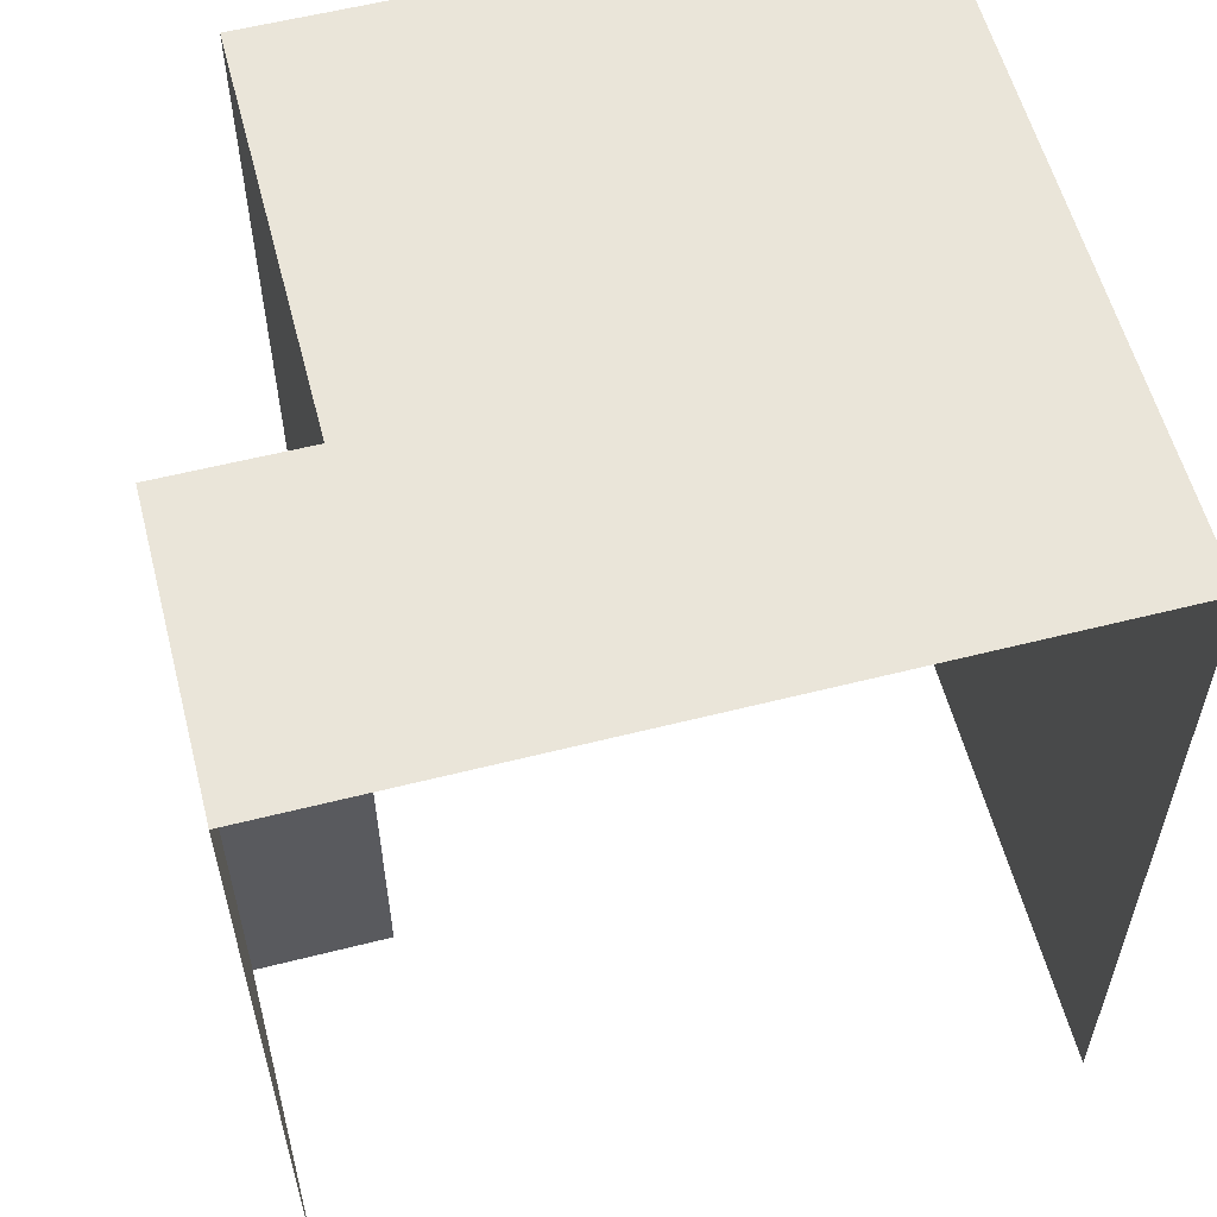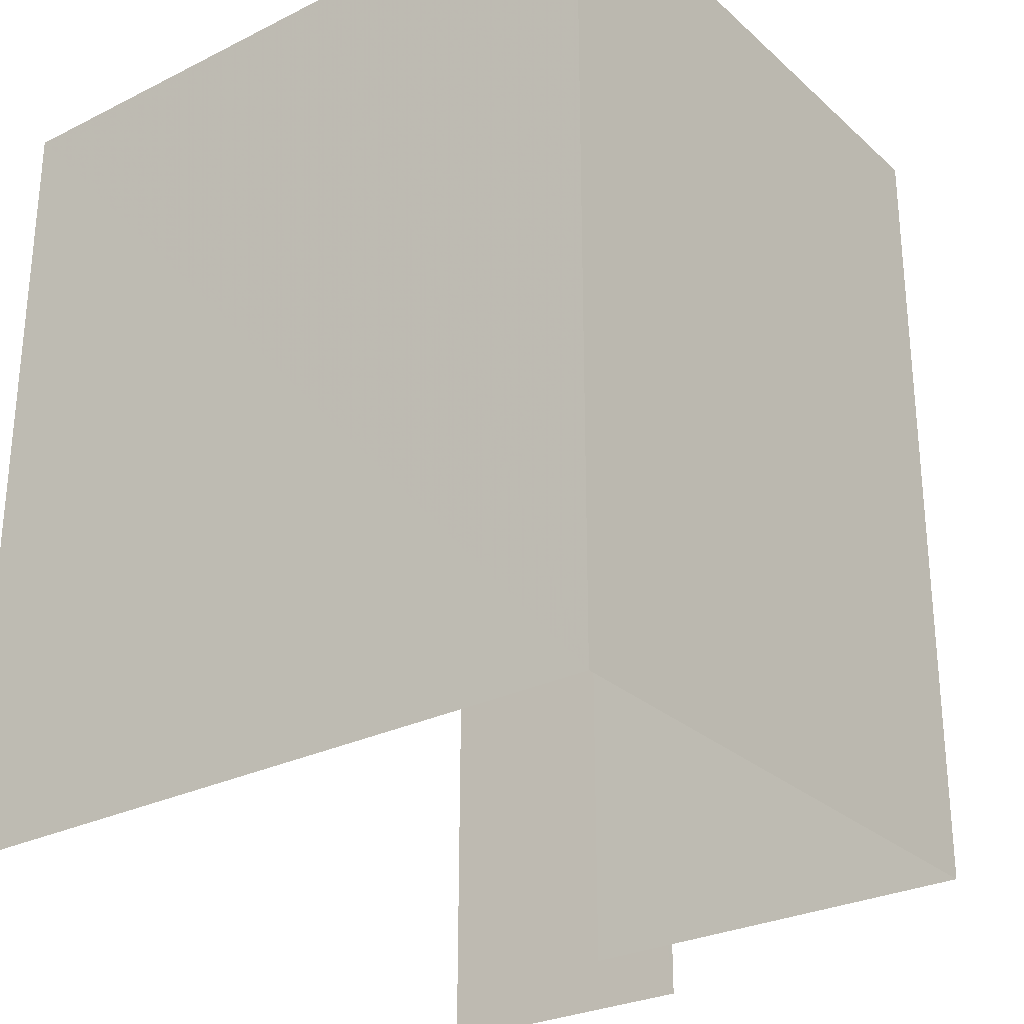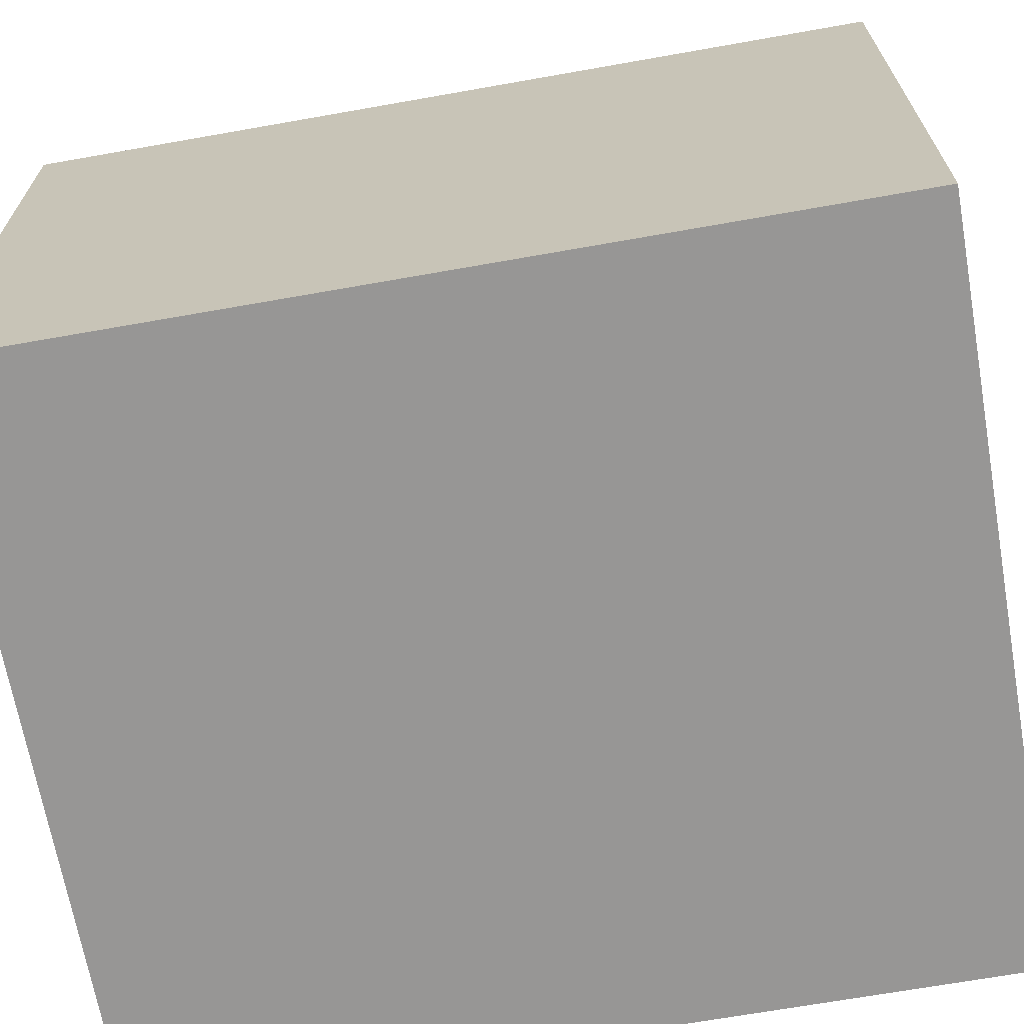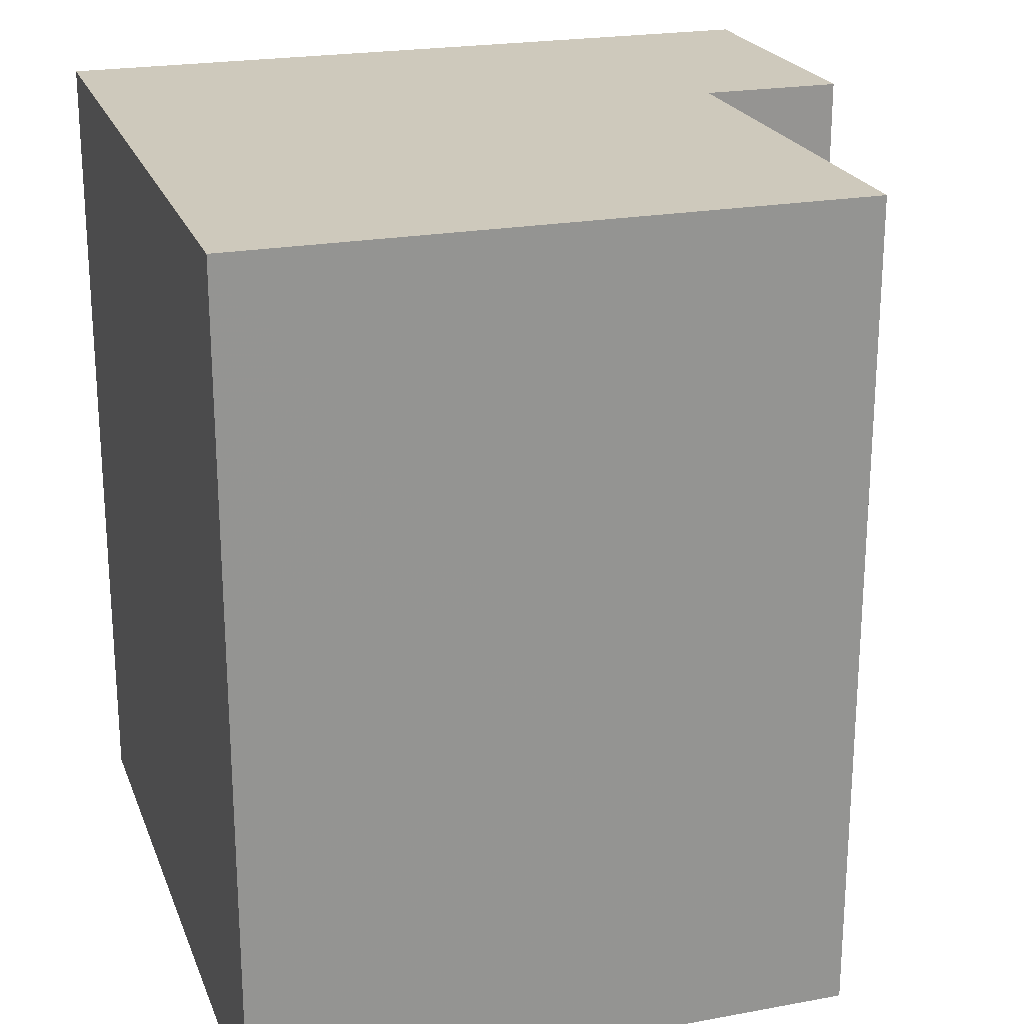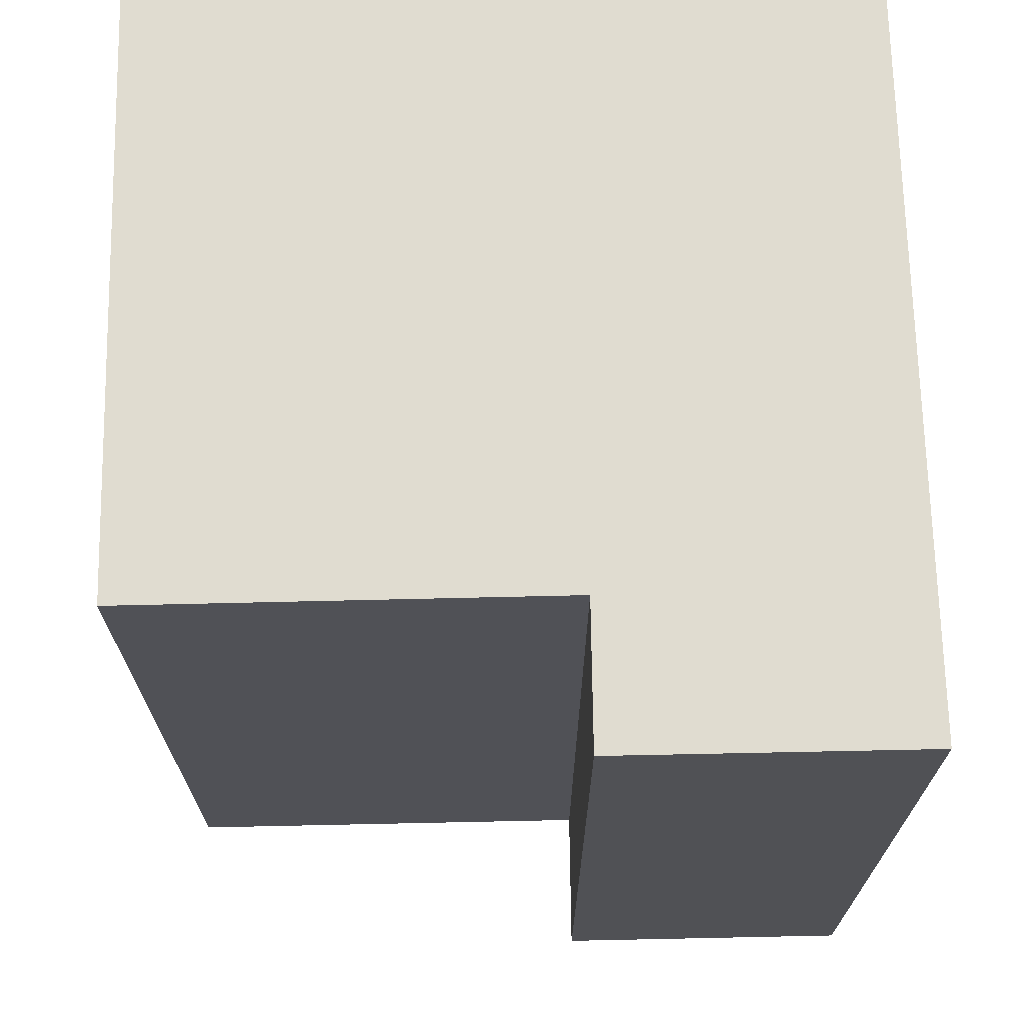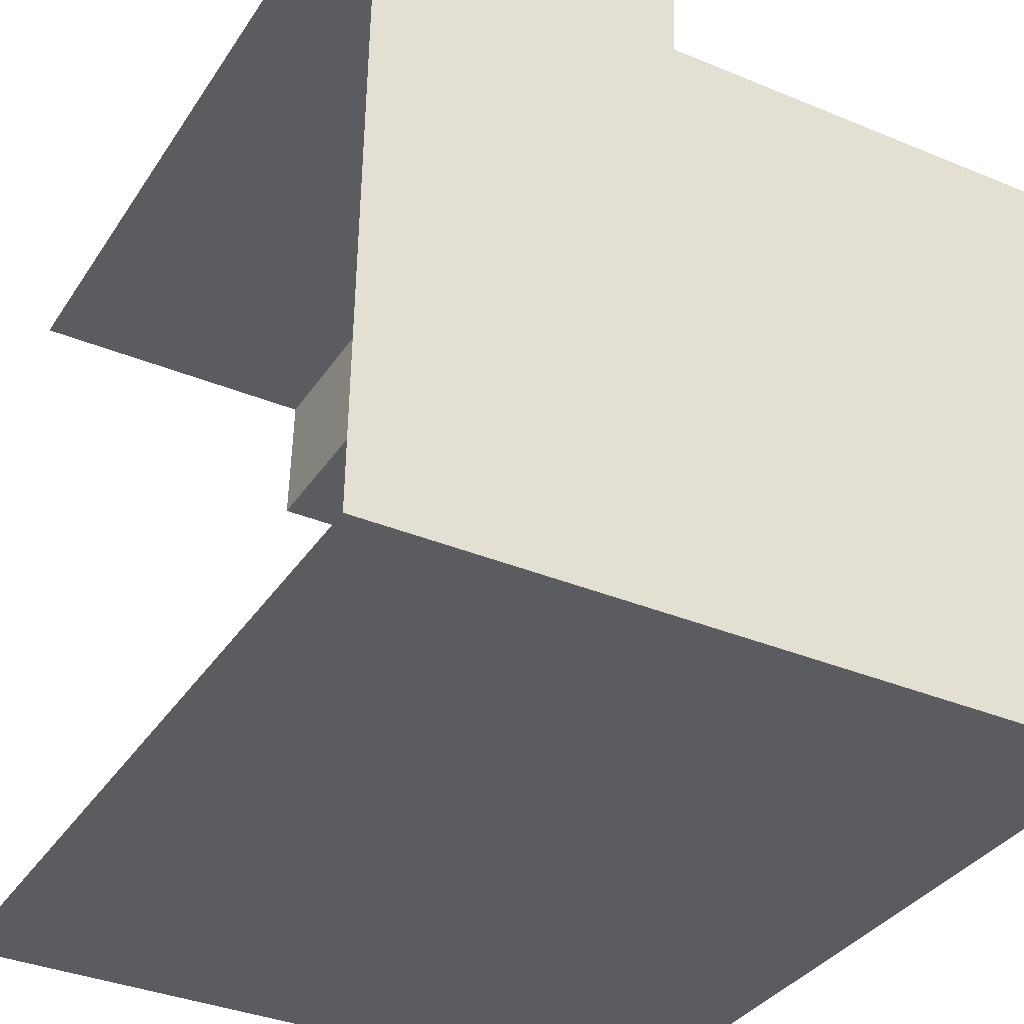
<metadata>
{"format":"obj","ext":"obj","renderer":"f3d","projection":"perspective","resolution":1024,"background":"white","views":[{"elev":57.7,"azim":-105.3,"up":"+Z"},{"elev":-28.0,"azim":36.4,"up":"+Z"},{"elev":-68.4,"azim":100.0,"up":"+Y"},{"elev":22.4,"azim":71.7,"up":"+Z"},{"elev":69.6,"azim":178.1,"up":"+Z"},{"elev":-34.5,"azim":-28.6,"up":"+Y"}]}
</metadata>
<code>
v -3.735e+05 -1.056e+05 21.25
v -3.735e+05 -1.056e+05 21.25
v -3.735e+05 -1.056e+05 21.25
v -3.735e+05 -1.056e+05 21.26
v -3.735e+05 -1.056e+05 21.26
v -3.735e+05 -1.056e+05 21.25
v -3.735e+05 -1.056e+05 34.1
v -3.735e+05 -1.056e+05 34.09
v -3.735e+05 -1.056e+05 34.09
v -3.735e+05 -1.056e+05 34.1
v -3.735e+05 -1.056e+05 34.09
v -3.735e+05 -1.056e+05 34.09
f 1 2 3
f 1 3 4
f 3 5 4
f 3 6 5
f 10 1 4
f 10 11 1
f 7 8 9
f 7 9 10
f 9 11 10
f 9 12 11
f 9 6 3
f 9 8 6
f 7 5 6
f 8 7 6
f 11 2 1
f 11 12 2
f 10 4 5
f 7 10 5
f 9 3 2
f 12 9 2

</code>
